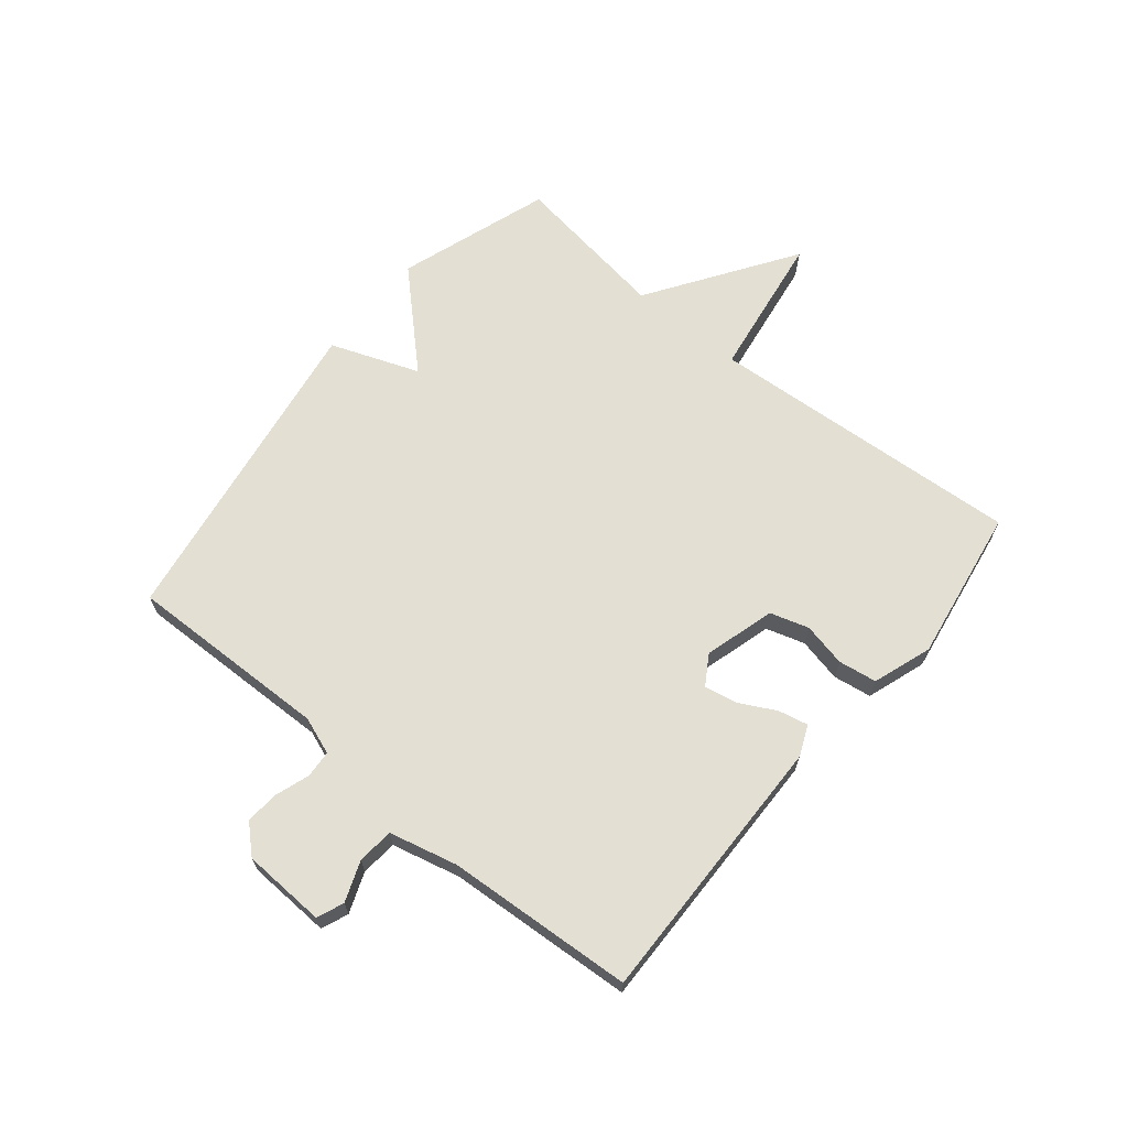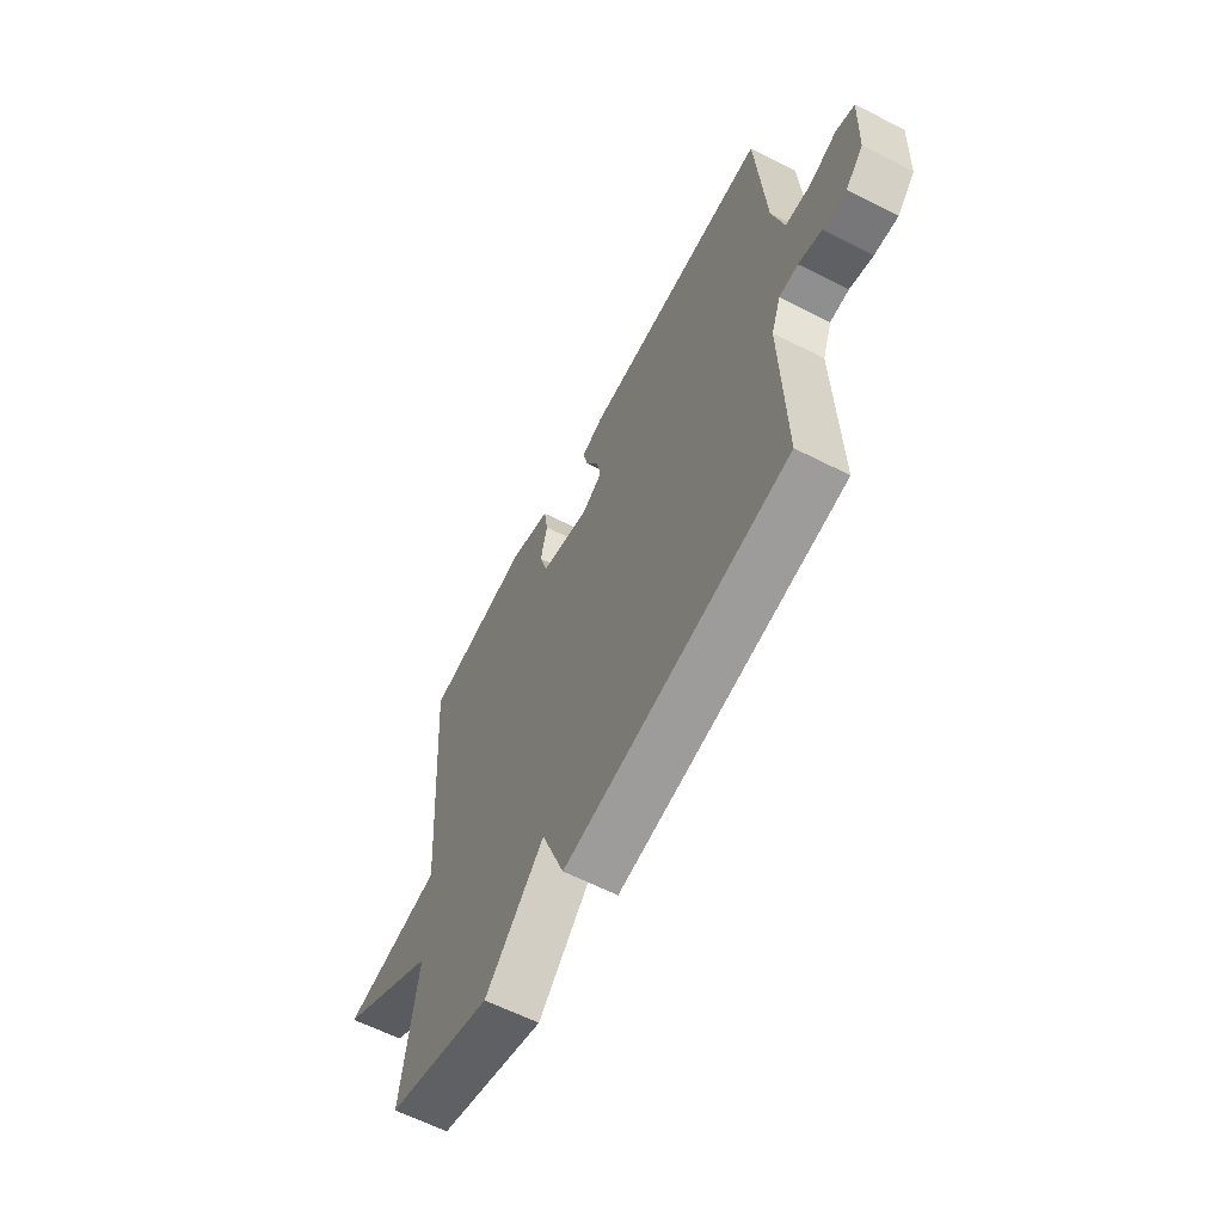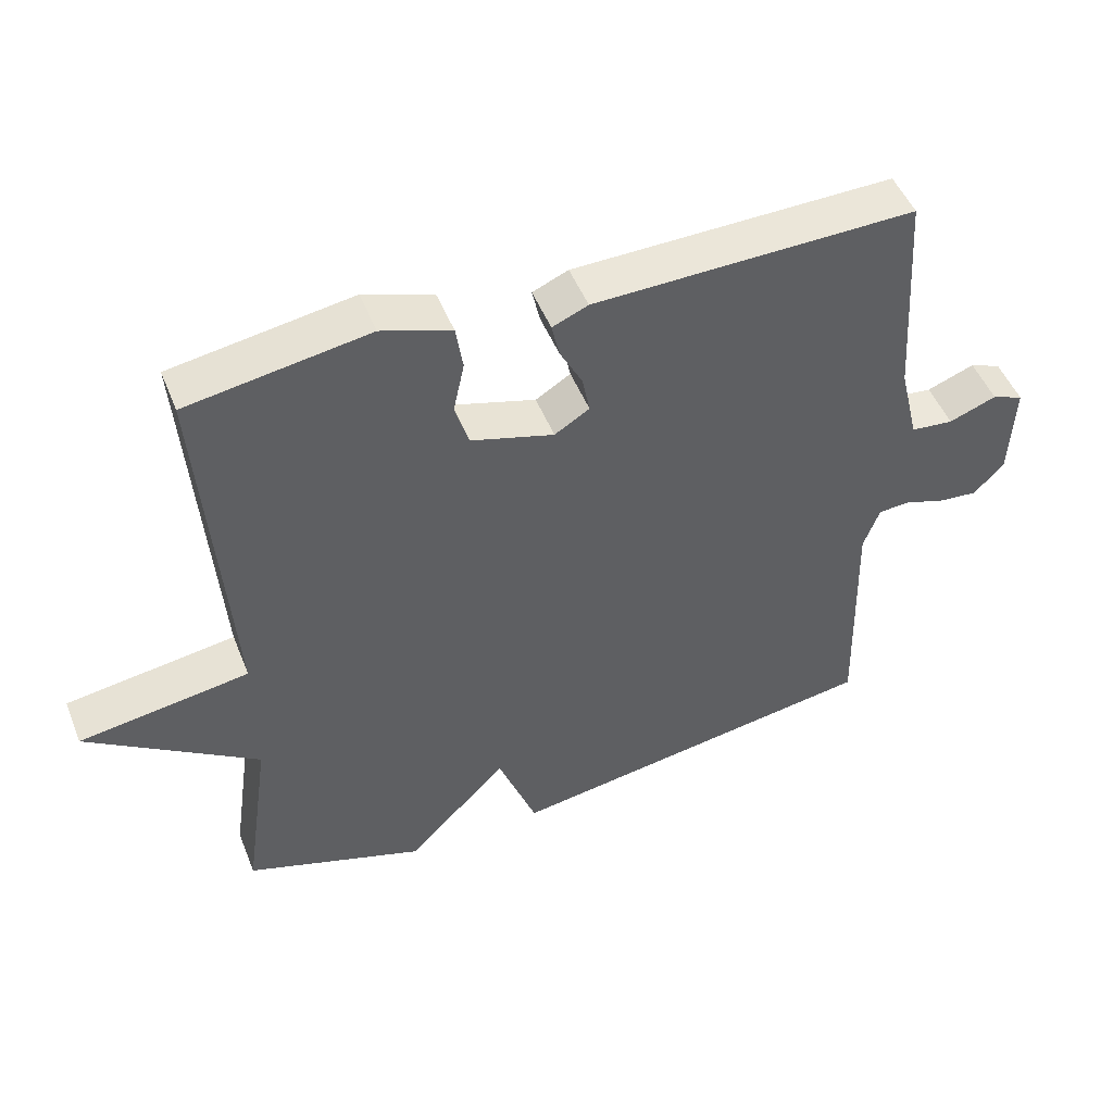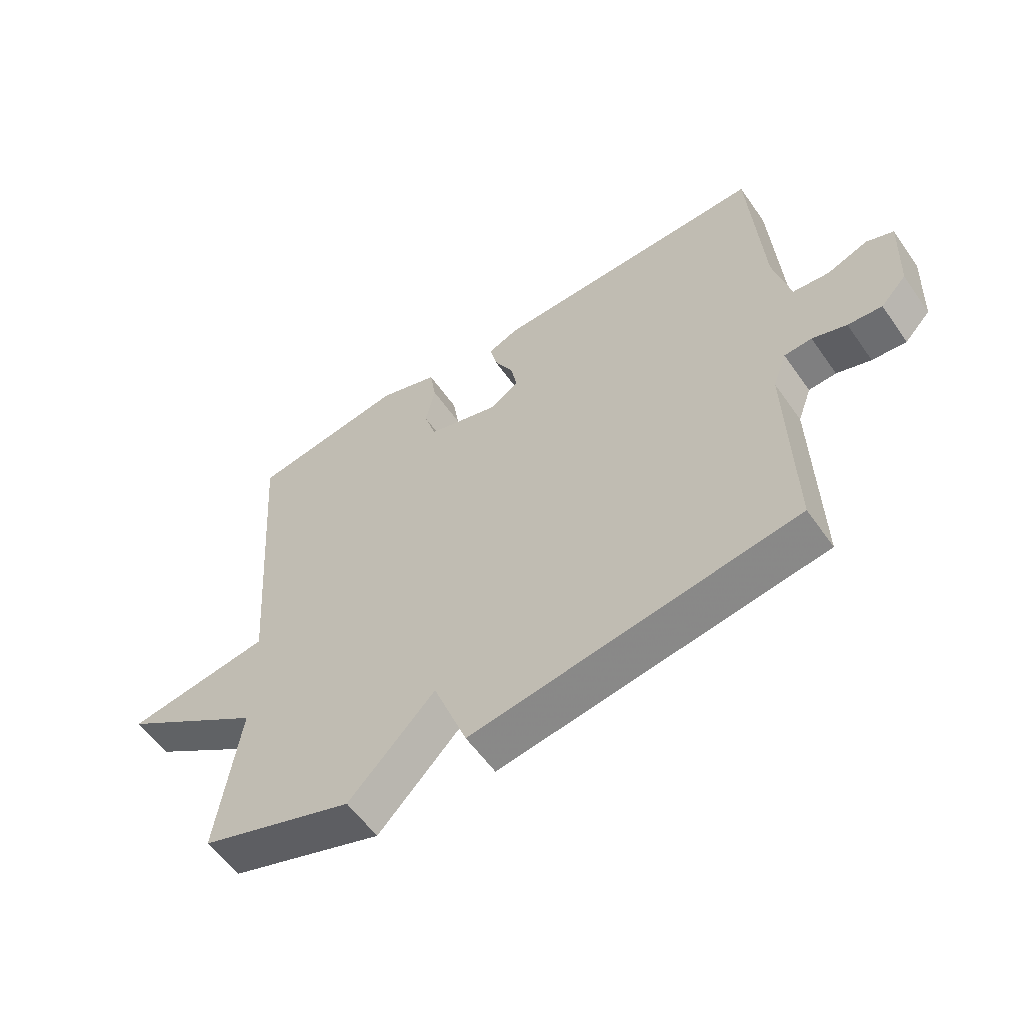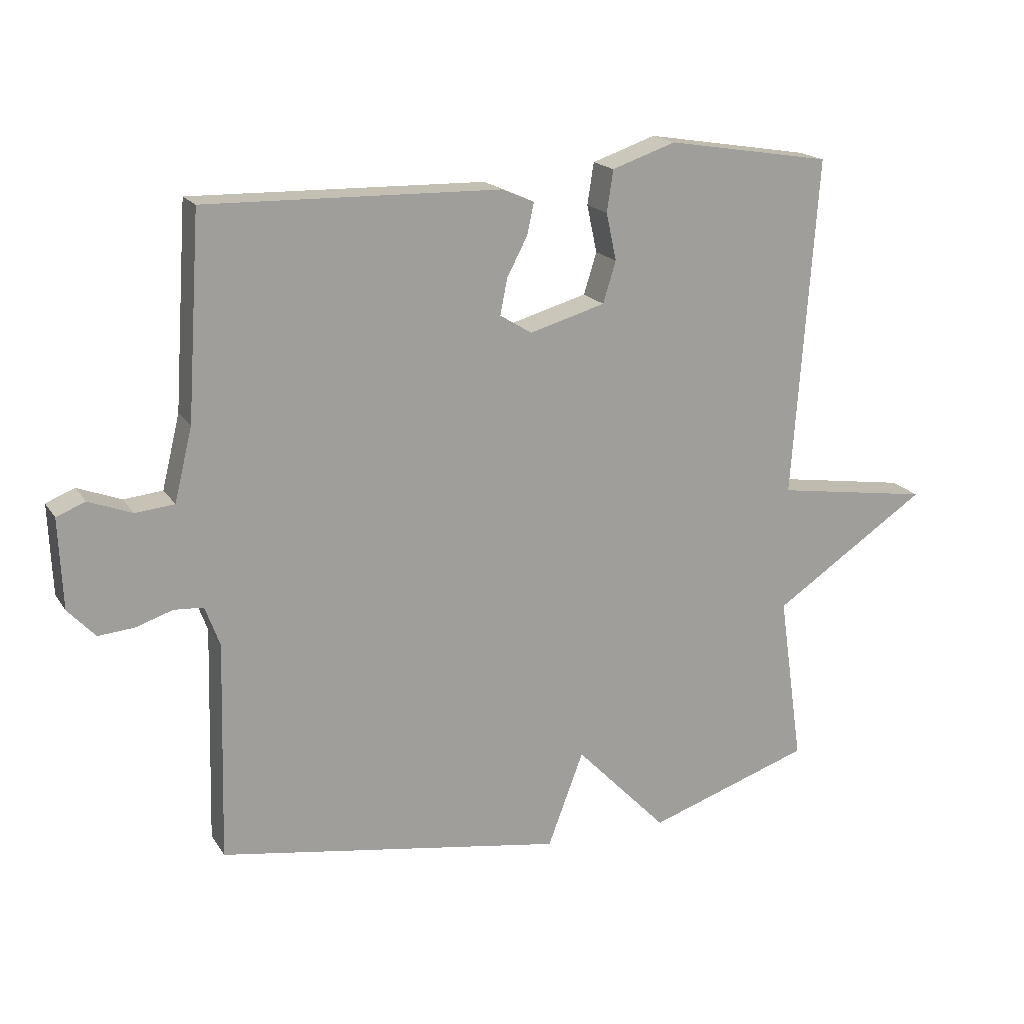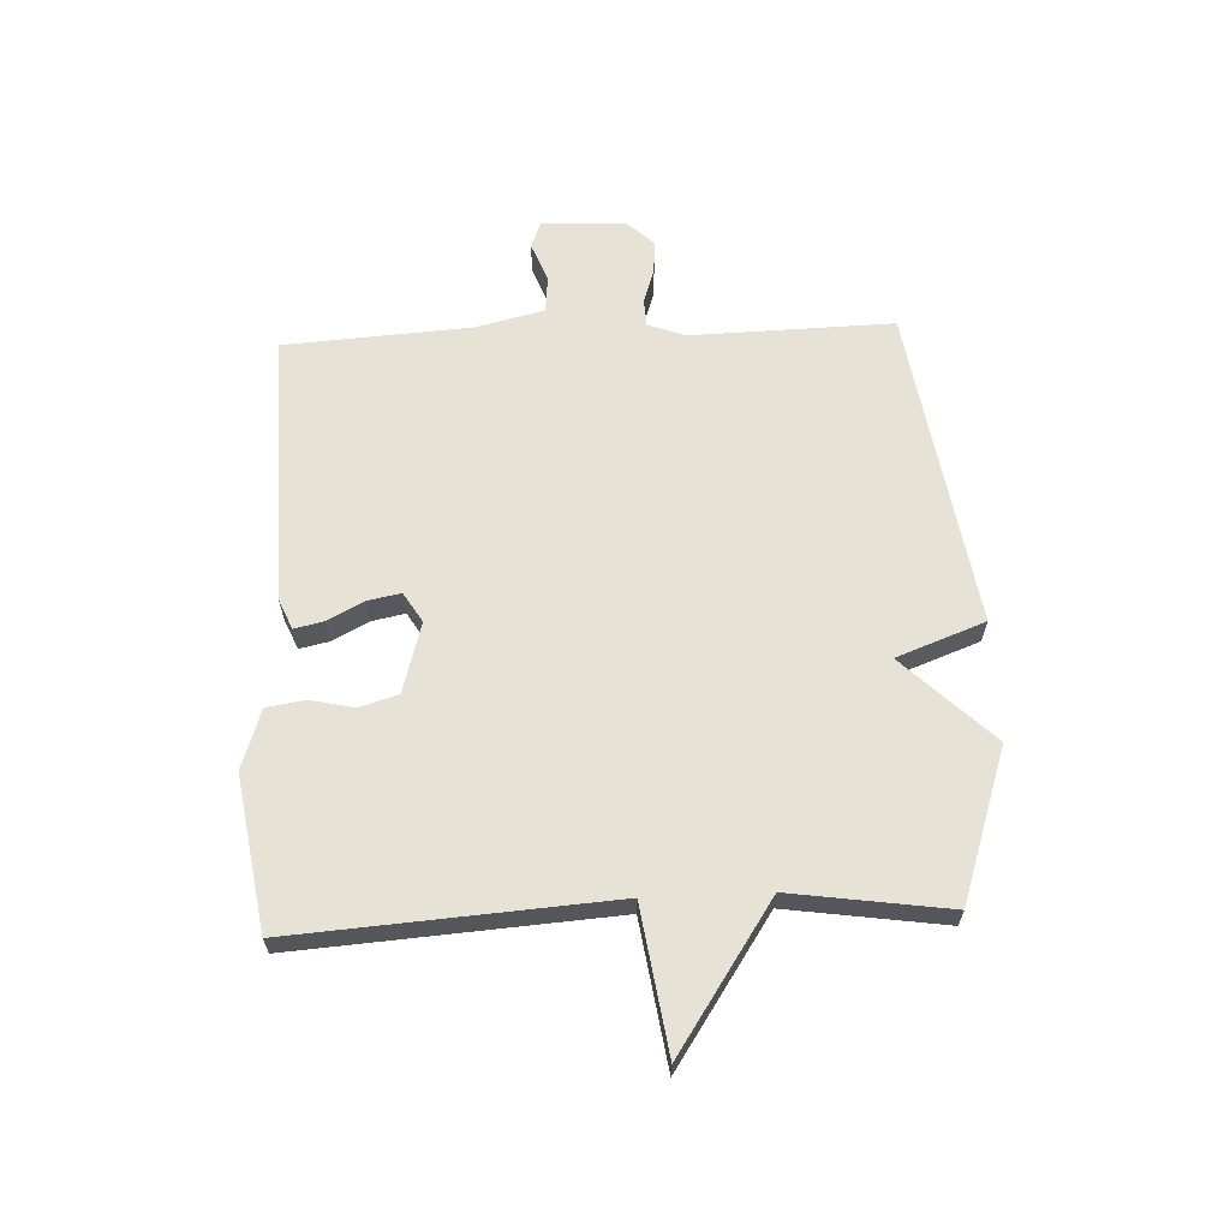
<metadata>
{"format":"obj","ext":"obj","renderer":"f3d","projection":"perspective","resolution":1024,"background":"white","views":[{"elev":66.6,"azim":-50.5,"up":"+Y"},{"elev":-61.9,"azim":-117.3,"up":"+Z"},{"elev":49.1,"azim":158.7,"up":"+Z"},{"elev":-57.4,"azim":-145.3,"up":"+Z"},{"elev":18.1,"azim":-22.8,"up":"+Z"},{"elev":63.5,"azim":87.6,"up":"+Y"}]}
</metadata>
<code>
v 0.5 0.07 -0.5
v 0.243 0.07 -0.586
v 0.099 0.07 -0.437
v 0.043 0.07 -0.586
v -0.5 0.07 -0.5
v -0.491 0.07 -0.158
v -0.514 0.07 -0.095
v -0.56 0.07 -0.092
v -0.617 0.07 -0.111
v -0.674 0.07 -0.116
v -0.717 0.07 -0.07
v -0.723 0.07 0.071
v -0.678 0.07 0.089
v -0.61 0.07 0.063
v -0.549 0.07 0.069
v -0.521 0.07 0.184
v -0.5 0.07 0.5
v -0.039 0.07 0.49
v 0.012 0.07 0.468
v 0.001 0.07 0.418
v -0.031 0.07 0.357
v -0.042 0.07 0.301
v 0.008 0.07 0.27
v 0.127 0.07 0.304
v 0.147 0.07 0.369
v 0.131 0.07 0.443
v 0.141 0.07 0.508
v 0.241 0.07 0.542
v 0.5 0.07 0.5
v 0.462 0.07 -0.034
v 0.706 0.07 -0.071
v 0.462 0.07 -0.234
v 0.5 0 -0.5
v 0.243 0 -0.586
v 0.099 0 -0.437
v 0.043 0 -0.586
v -0.5 0 -0.5
v -0.491 0 -0.158
v -0.514 0 -0.095
v -0.56 0 -0.092
v -0.617 0 -0.111
v -0.674 0 -0.116
v -0.717 0 -0.07
v -0.723 0 0.071
v -0.678 0 0.089
v -0.61 0 0.063
v -0.549 0 0.069
v -0.521 0 0.184
v -0.5 0 0.5
v -0.039 0 0.49
v 0.012 0 0.468
v 0.001 0 0.418
v -0.031 0 0.357
v -0.042 0 0.301
v 0.008 0 0.27
v 0.127 0 0.304
v 0.147 0 0.369
v 0.131 0 0.443
v 0.141 0 0.508
v 0.241 0 0.542
v 0.5 0 0.5
v 0.462 0 -0.034
v 0.706 0 -0.071
v 0.462 0 -0.234
f 30 31 32
f 28 29 30
f 27 28 30
f 26 27 30
f 25 26 30
f 24 25 30 32
f 1 2 3
f 32 1 3
f 24 32 3
f 23 24 3
f 19 20 21
f 18 19 21
f 17 18 21
f 16 17 21
f 15 16 21 22
f 12 13 14
f 11 12 14
f 10 11 14
f 9 10 14
f 8 9 14
f 7 8 14 15
f 23 3 4
f 22 23 4
f 15 22 4
f 7 15 4
f 6 7 4
f 4 5 6
f 64 63 62
f 62 61 60
f 62 60 59
f 62 59 58
f 62 58 57
f 64 62 57 56
f 35 34 33
f 35 33 64
f 35 64 56
f 35 56 55
f 53 52 51
f 53 51 50
f 53 50 49
f 53 49 48
f 54 53 48 47
f 46 45 44
f 46 44 43
f 46 43 42
f 46 42 41
f 46 41 40
f 47 46 40 39
f 36 35 55
f 36 55 54
f 36 54 47
f 36 47 39
f 36 39 38
f 38 37 36
f 1 33 34 2
f 2 34 35 3
f 3 35 36 4
f 4 36 37 5
f 5 37 38 6
f 6 38 39 7
f 7 39 40 8
f 8 40 41 9
f 9 41 42 10
f 10 42 43 11
f 11 43 44 12
f 12 44 45 13
f 13 45 46 14
f 14 46 47 15
f 15 47 48 16
f 16 48 49 17
f 17 49 50 18
f 18 50 51 19
f 19 51 52 20
f 20 52 53 21
f 21 53 54 22
f 22 54 55 23
f 23 55 56 24
f 24 56 57 25
f 25 57 58 26
f 26 58 59 27
f 27 59 60 28
f 28 60 61 29
f 29 61 62 30
f 30 62 63 31
f 31 63 64 32
f 32 64 33 1

</code>
